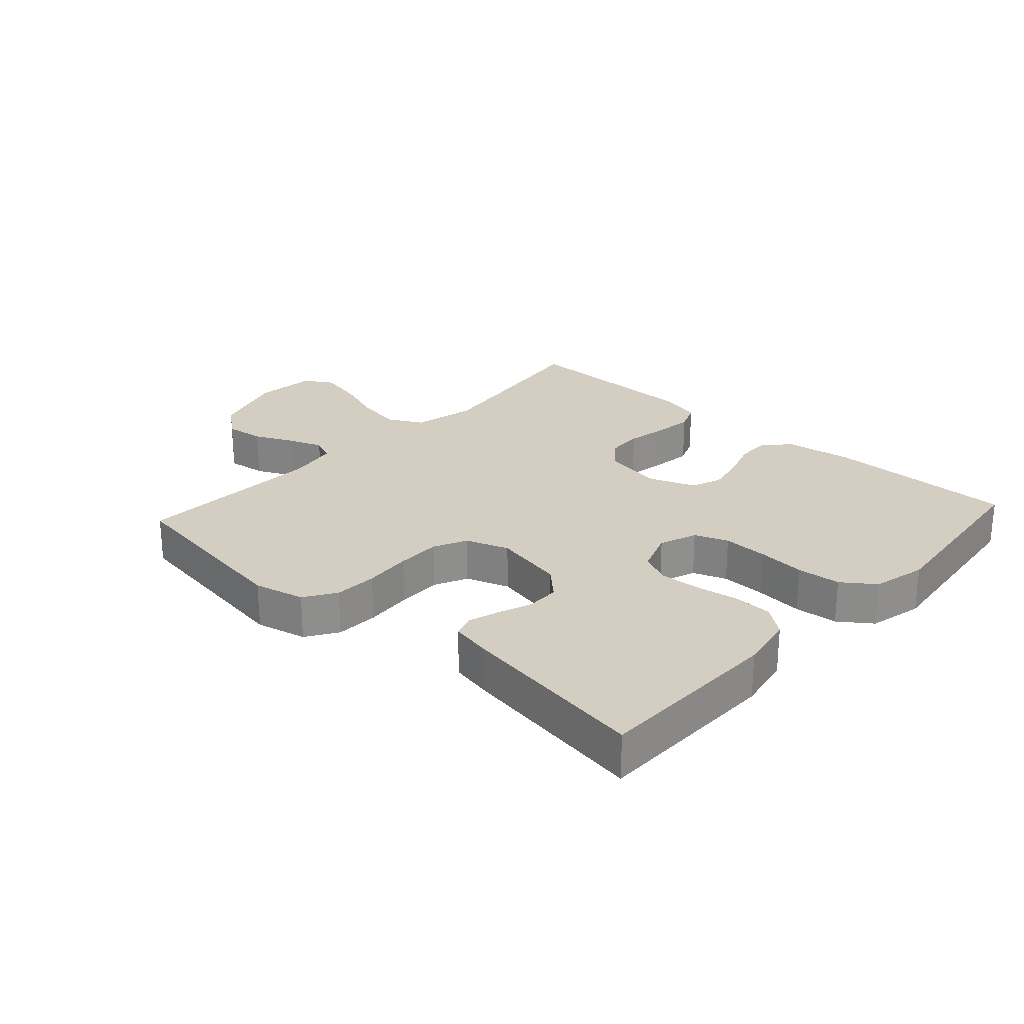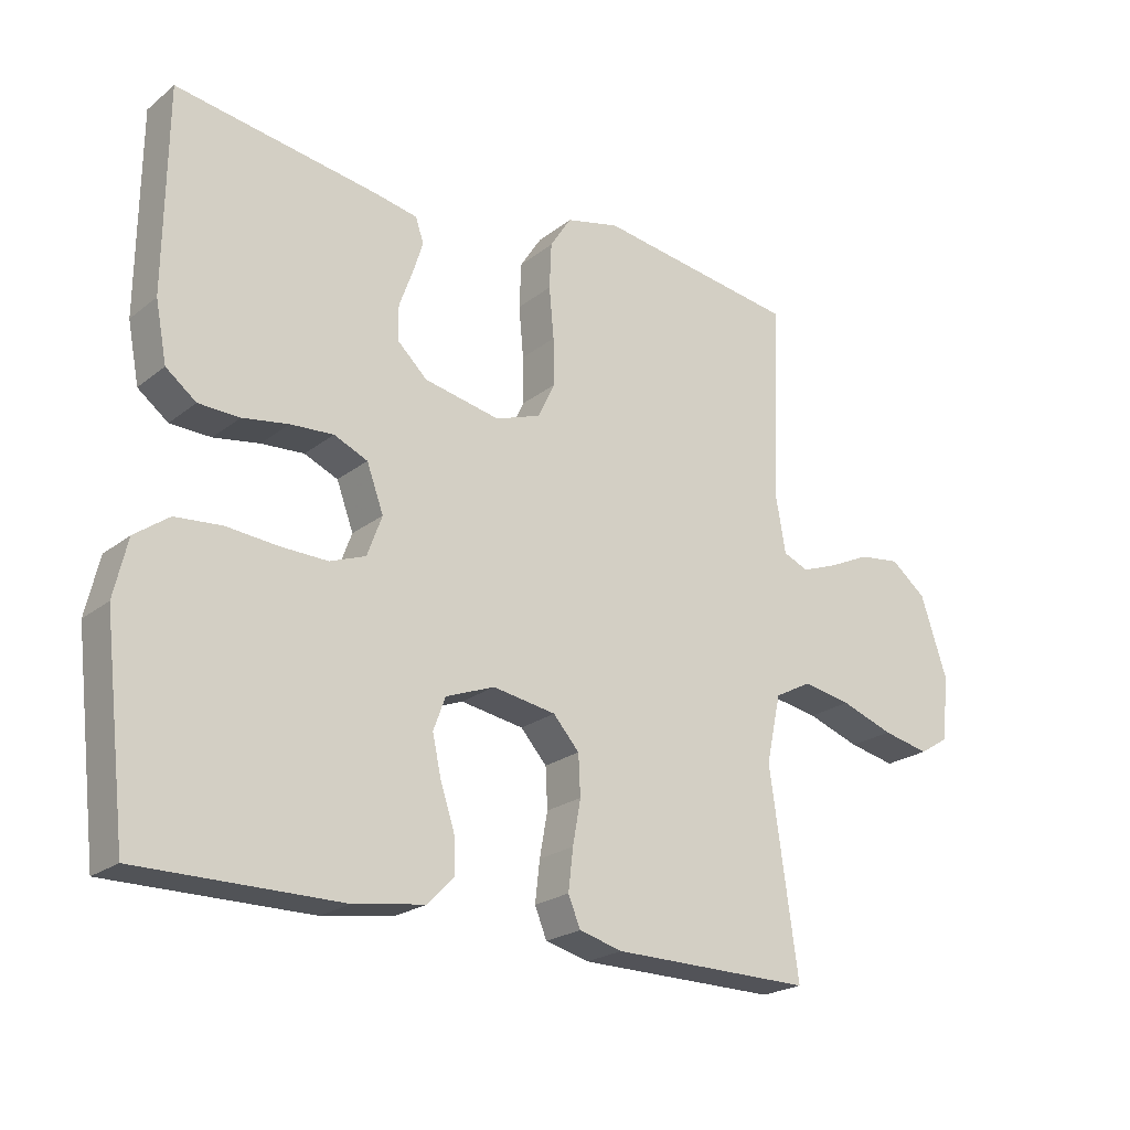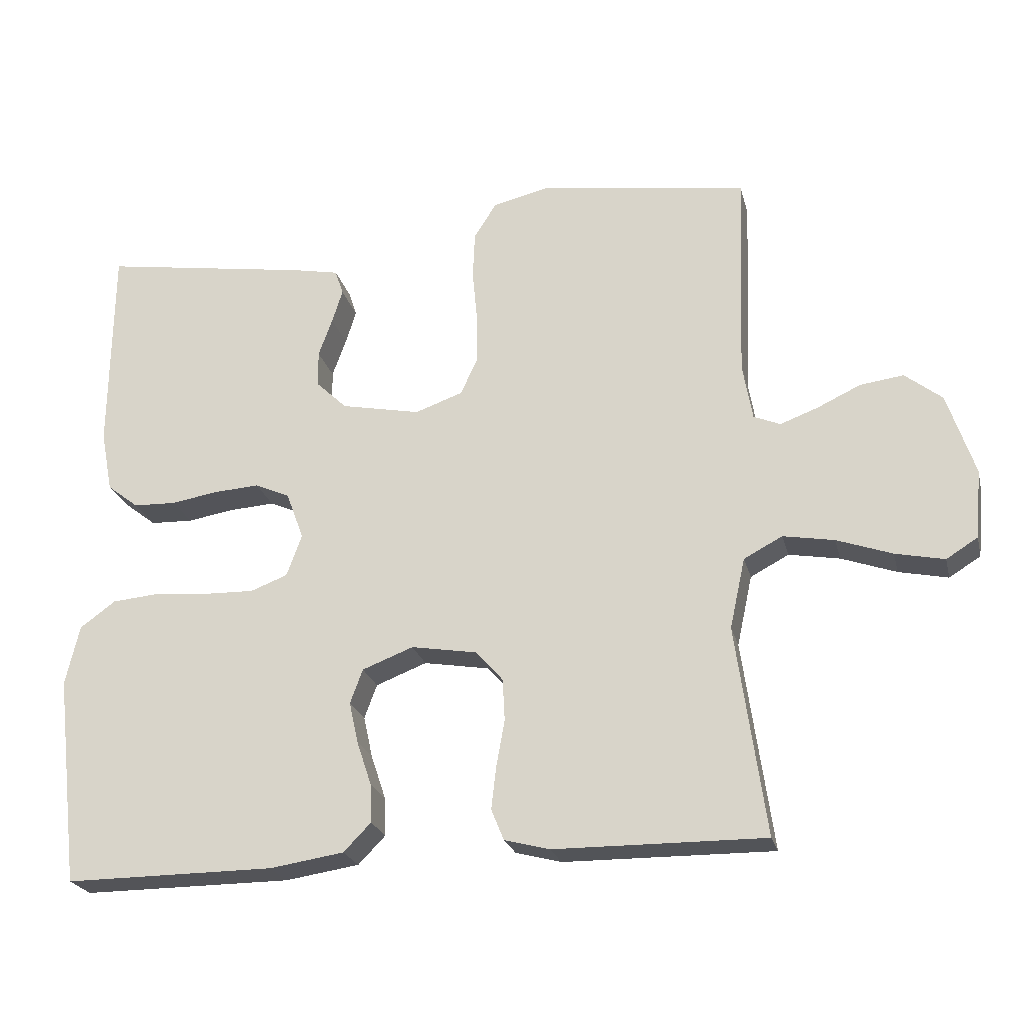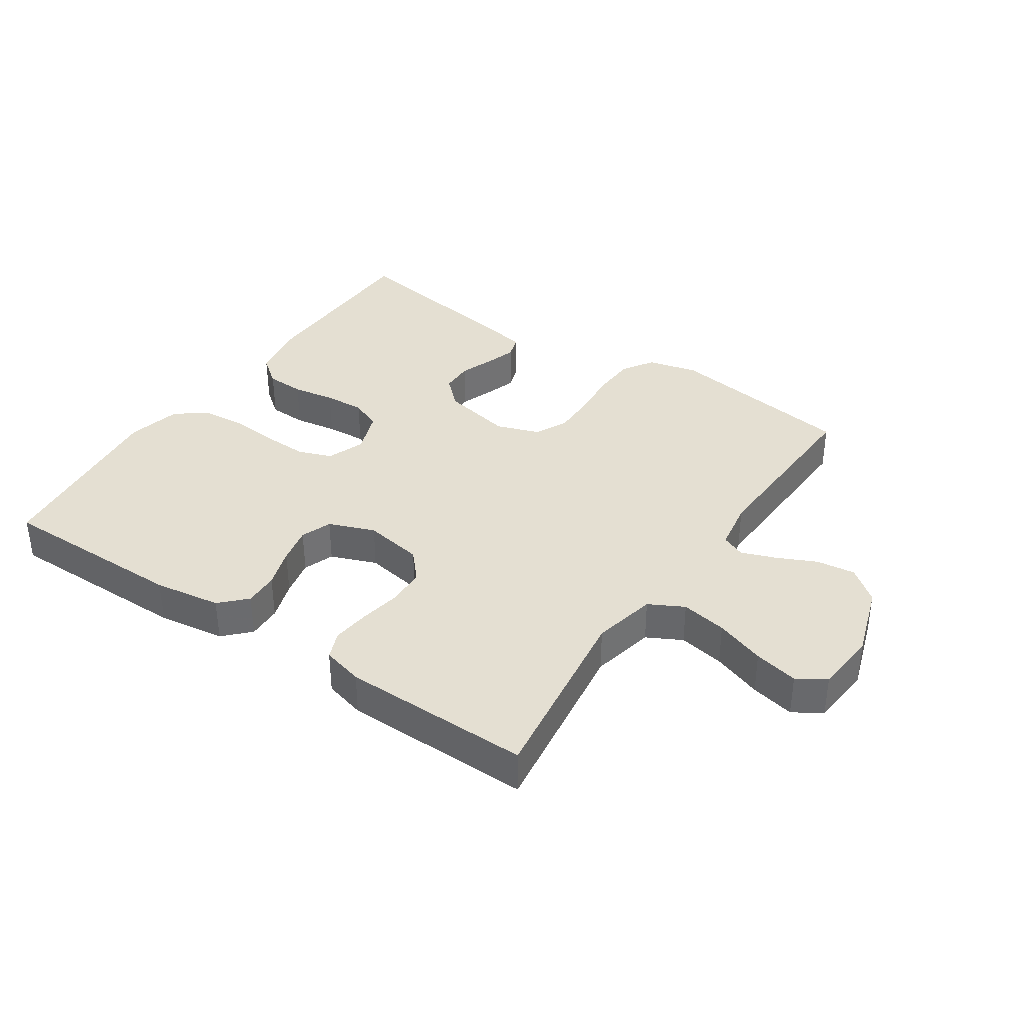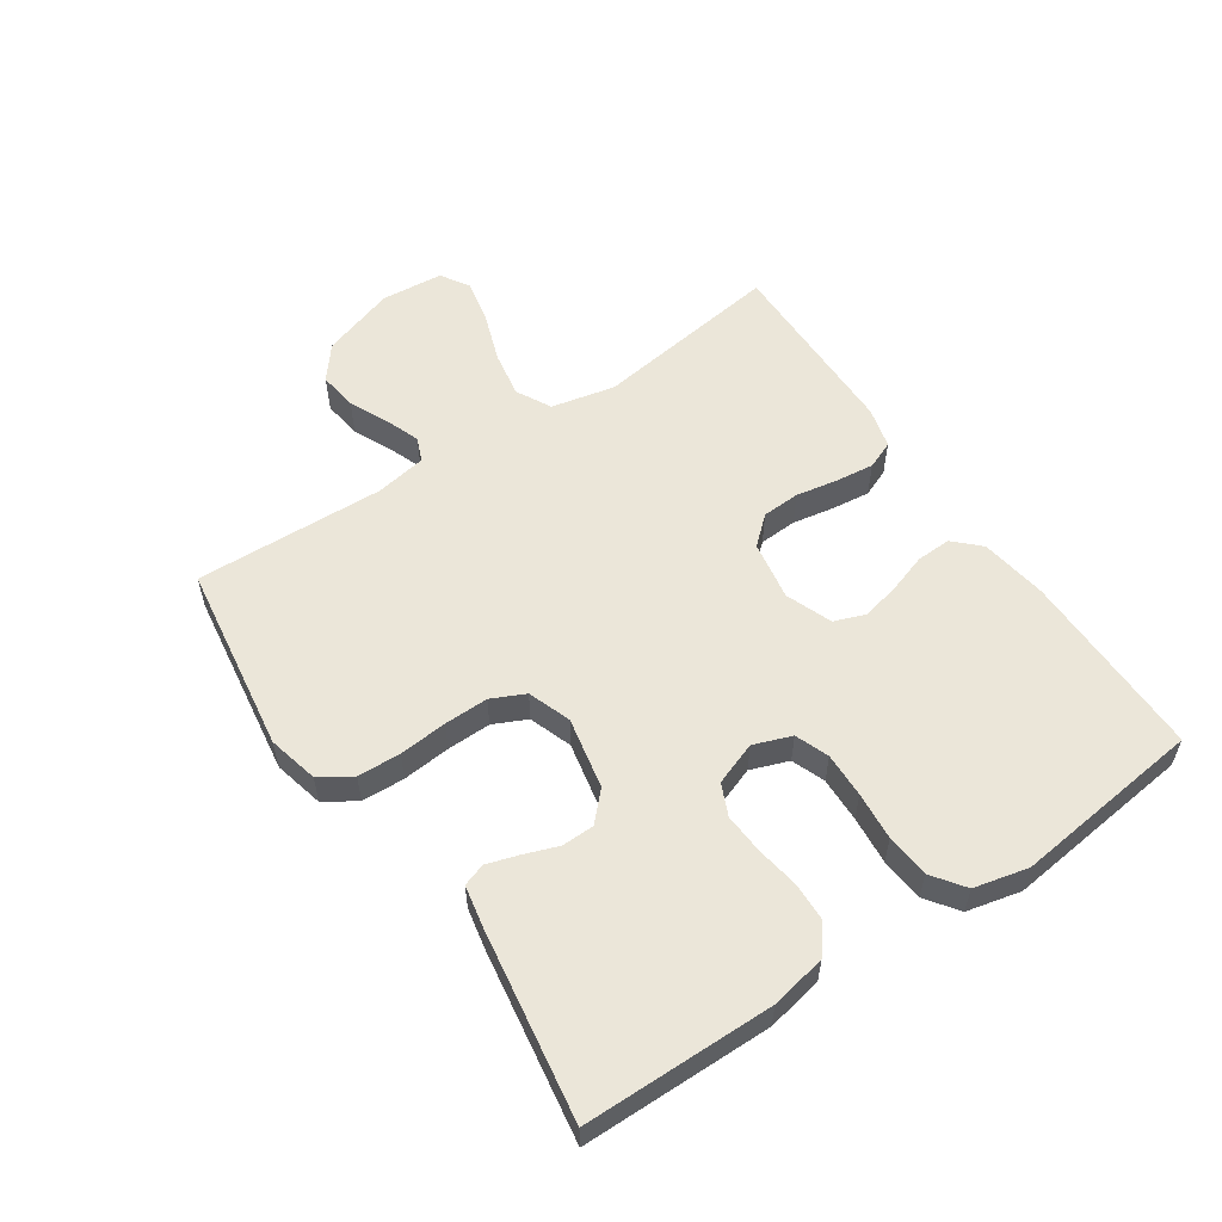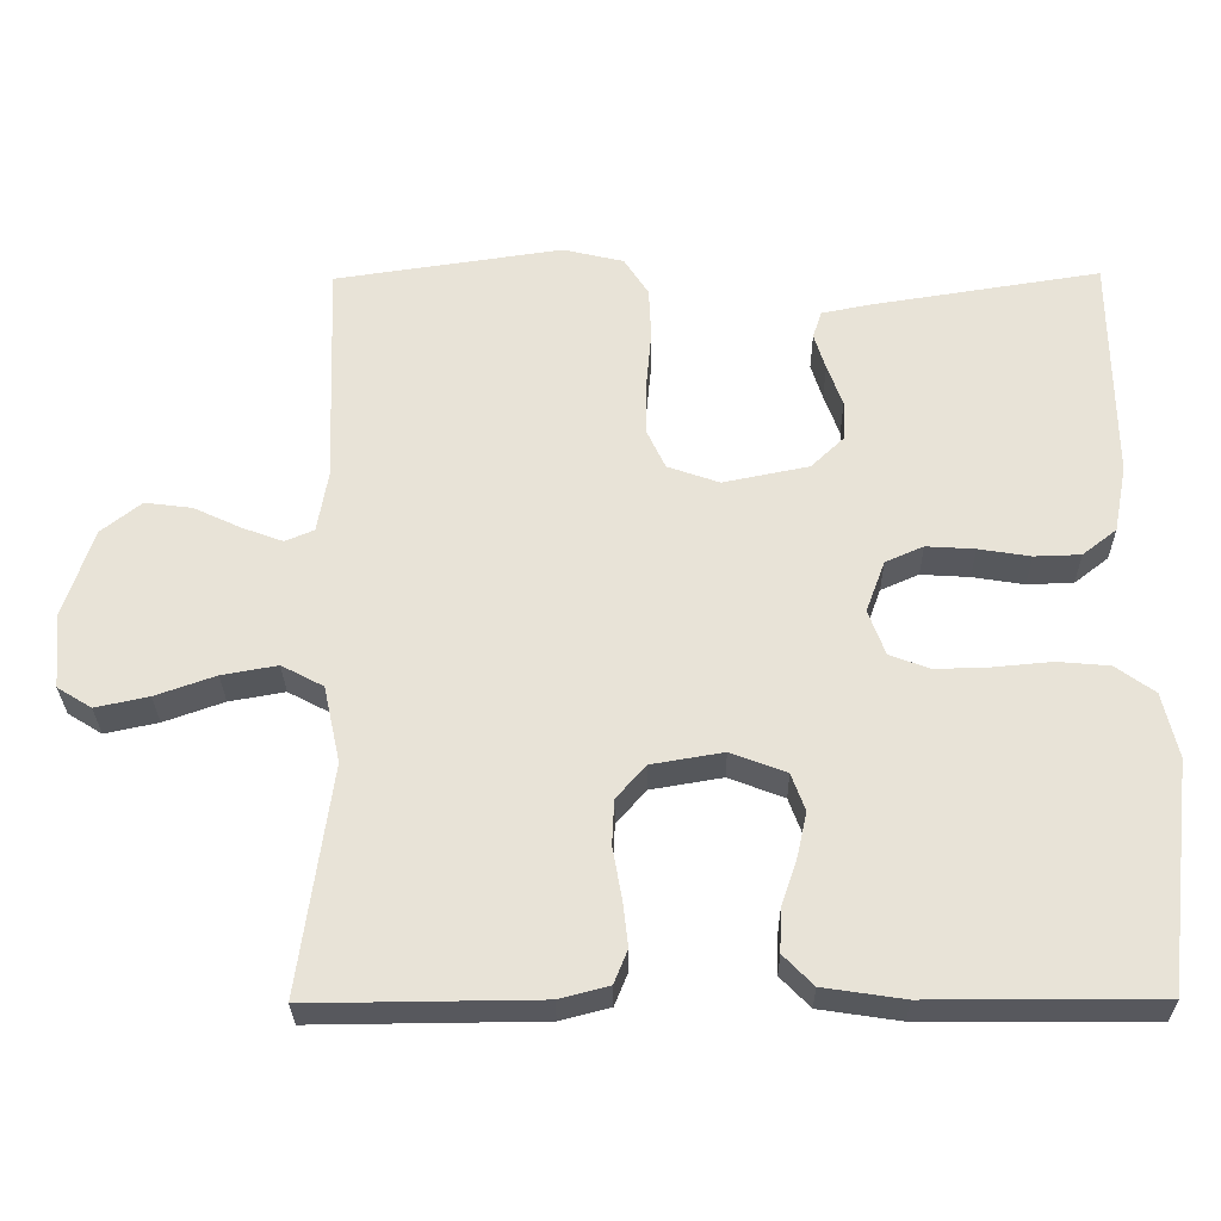
<metadata>
{"format":"obj","ext":"obj","renderer":"f3d","projection":"perspective","resolution":1024,"background":"white","views":[{"elev":25.2,"azim":42.4,"up":"+Y"},{"elev":-22.3,"azim":142.9,"up":"+Z"},{"elev":-23.4,"azim":-166.4,"up":"+Z"},{"elev":37.0,"azim":-146.0,"up":"+Y"},{"elev":56.4,"azim":56.0,"up":"+Y"},{"elev":-28.9,"azim":0.7,"up":"+Z"}]}
</metadata>
<code>
v 0.5 0.07 0.5
v 0.503 0.07 0.2
v 0.486 0.07 0.112
v 0.441 0.07 0.077
v 0.38 0.07 0.075
v 0.312 0.07 0.086
v 0.248 0.07 0.09
v 0.198 0.07 0.068
v 0.173 0.07 0
v 0.195 0.07 -0.06
v 0.248 0.07 -0.08
v 0.319 0.07 -0.078
v 0.395 0.07 -0.071
v 0.464 0.07 -0.077
v 0.515 0.07 -0.114
v 0.535 0.07 -0.2
v 0.5 0.07 -0.5
v 0.2 0.07 -0.499
v 0.094 0.07 -0.483
v 0.055 0.07 -0.443
v 0.057 0.07 -0.388
v 0.078 0.07 -0.325
v 0.091 0.07 -0.266
v 0.073 0.07 -0.217
v 0 0.07 -0.189
v -0.094 0.07 -0.205
v -0.133 0.07 -0.249
v -0.136 0.07 -0.309
v -0.124 0.07 -0.375
v -0.117 0.07 -0.436
v -0.135 0.07 -0.48
v -0.2 0.07 -0.497
v -0.5 0.07 -0.5
v -0.458 0.07 -0.2
v -0.48 0.07 -0.099
v -0.535 0.07 -0.07
v -0.608 0.07 -0.083
v -0.687 0.07 -0.111
v -0.757 0.07 -0.126
v -0.802 0.07 -0.098
v -0.811 0.07 0
v -0.772 0.07 0.118
v -0.719 0.07 0.16
v -0.657 0.07 0.152
v -0.595 0.07 0.123
v -0.541 0.07 0.103
v -0.503 0.07 0.119
v -0.489 0.07 0.2
v -0.5 0.07 0.5
v -0.2 0.07 0.544
v -0.12 0.07 0.525
v -0.088 0.07 0.475
v -0.085 0.07 0.407
v -0.092 0.07 0.331
v -0.093 0.07 0.261
v -0.068 0.07 0.208
v 0 0.07 0.184
v 0.113 0.07 0.207
v 0.157 0.07 0.249
v 0.158 0.07 0.301
v 0.138 0.07 0.356
v 0.123 0.07 0.404
v 0.135 0.07 0.44
v 0.2 0.07 0.453
v 0.5 0 0.5
v 0.503 0 0.2
v 0.486 0 0.112
v 0.441 0 0.077
v 0.38 0 0.075
v 0.312 0 0.086
v 0.248 0 0.09
v 0.198 0 0.068
v 0.173 0 0
v 0.195 0 -0.06
v 0.248 0 -0.08
v 0.319 0 -0.078
v 0.395 0 -0.071
v 0.464 0 -0.077
v 0.515 0 -0.114
v 0.535 0 -0.2
v 0.5 0 -0.5
v 0.2 0 -0.499
v 0.094 0 -0.483
v 0.055 0 -0.443
v 0.057 0 -0.388
v 0.078 0 -0.325
v 0.091 0 -0.266
v 0.073 0 -0.217
v 0 0 -0.189
v -0.094 0 -0.205
v -0.133 0 -0.249
v -0.136 0 -0.309
v -0.124 0 -0.375
v -0.117 0 -0.436
v -0.135 0 -0.48
v -0.2 0 -0.497
v -0.5 0 -0.5
v -0.458 0 -0.2
v -0.48 0 -0.099
v -0.535 0 -0.07
v -0.608 0 -0.083
v -0.687 0 -0.111
v -0.757 0 -0.126
v -0.802 0 -0.098
v -0.811 0 0
v -0.772 0 0.118
v -0.719 0 0.16
v -0.657 0 0.152
v -0.595 0 0.123
v -0.541 0 0.103
v -0.503 0 0.119
v -0.489 0 0.2
v -0.5 0 0.5
v -0.2 0 0.544
v -0.12 0 0.525
v -0.088 0 0.475
v -0.085 0 0.407
v -0.092 0 0.331
v -0.093 0 0.261
v -0.068 0 0.208
v 0 0 0.184
v 0.113 0 0.207
v 0.157 0 0.249
v 0.158 0 0.301
v 0.138 0 0.356
v 0.123 0 0.404
v 0.135 0 0.44
v 0.2 0 0.453
f 4 5 6
f 3 4 6
f 2 3 6
f 1 2 6
f 64 1 6
f 63 64 6
f 62 63 6
f 61 62 6
f 60 61 6
f 59 60 6 7
f 58 59 7 8
f 57 58 8 9
f 56 57 9 10
f 52 53 54
f 51 52 54
f 50 51 54
f 49 50 54
f 48 49 54
f 47 48 54 55
f 46 47 55 56
f 43 44 45
f 42 43 45
f 41 42 45
f 40 41 45
f 39 40 45
f 38 39 45
f 37 38 45
f 36 37 45 46
f 46 56 10
f 36 46 10
f 35 36 10
f 32 33 34
f 31 32 34
f 30 31 34
f 29 30 34
f 28 29 34
f 27 28 34 35
f 20 21 22
f 19 20 22
f 18 19 22
f 17 18 22
f 16 17 22
f 15 16 22
f 14 15 22
f 13 14 22
f 12 13 22
f 11 12 22 23
f 10 11 23 24
f 26 27 35
f 25 26 35 10
f 10 24 25
f 70 69 68
f 70 68 67
f 70 67 66
f 70 66 65
f 70 65 128
f 70 128 127
f 70 127 126
f 70 126 125
f 70 125 124
f 71 70 124 123
f 72 71 123 122
f 73 72 122 121
f 74 73 121 120
f 118 117 116
f 118 116 115
f 118 115 114
f 118 114 113
f 118 113 112
f 119 118 112 111
f 120 119 111 110
f 109 108 107
f 109 107 106
f 109 106 105
f 109 105 104
f 109 104 103
f 109 103 102
f 109 102 101
f 110 109 101 100
f 74 120 110
f 74 110 100
f 74 100 99
f 98 97 96
f 98 96 95
f 98 95 94
f 98 94 93
f 98 93 92
f 99 98 92 91
f 86 85 84
f 86 84 83
f 86 83 82
f 86 82 81
f 86 81 80
f 86 80 79
f 86 79 78
f 86 78 77
f 86 77 76
f 87 86 76 75
f 88 87 75 74
f 99 91 90
f 74 99 90 89
f 89 88 74
f 1 65 66 2
f 2 66 67 3
f 3 67 68 4
f 4 68 69 5
f 5 69 70 6
f 6 70 71 7
f 7 71 72 8
f 8 72 73 9
f 9 73 74 10
f 10 74 75 11
f 11 75 76 12
f 12 76 77 13
f 13 77 78 14
f 14 78 79 15
f 15 79 80 16
f 16 80 81 17
f 17 81 82 18
f 18 82 83 19
f 19 83 84 20
f 20 84 85 21
f 21 85 86 22
f 22 86 87 23
f 23 87 88 24
f 24 88 89 25
f 25 89 90 26
f 26 90 91 27
f 27 91 92 28
f 28 92 93 29
f 29 93 94 30
f 30 94 95 31
f 31 95 96 32
f 32 96 97 33
f 33 97 98 34
f 34 98 99 35
f 35 99 100 36
f 36 100 101 37
f 37 101 102 38
f 38 102 103 39
f 39 103 104 40
f 40 104 105 41
f 41 105 106 42
f 42 106 107 43
f 43 107 108 44
f 44 108 109 45
f 45 109 110 46
f 46 110 111 47
f 47 111 112 48
f 48 112 113 49
f 49 113 114 50
f 50 114 115 51
f 51 115 116 52
f 52 116 117 53
f 53 117 118 54
f 54 118 119 55
f 55 119 120 56
f 56 120 121 57
f 57 121 122 58
f 58 122 123 59
f 59 123 124 60
f 60 124 125 61
f 61 125 126 62
f 62 126 127 63
f 63 127 128 64
f 64 128 65 1

</code>
